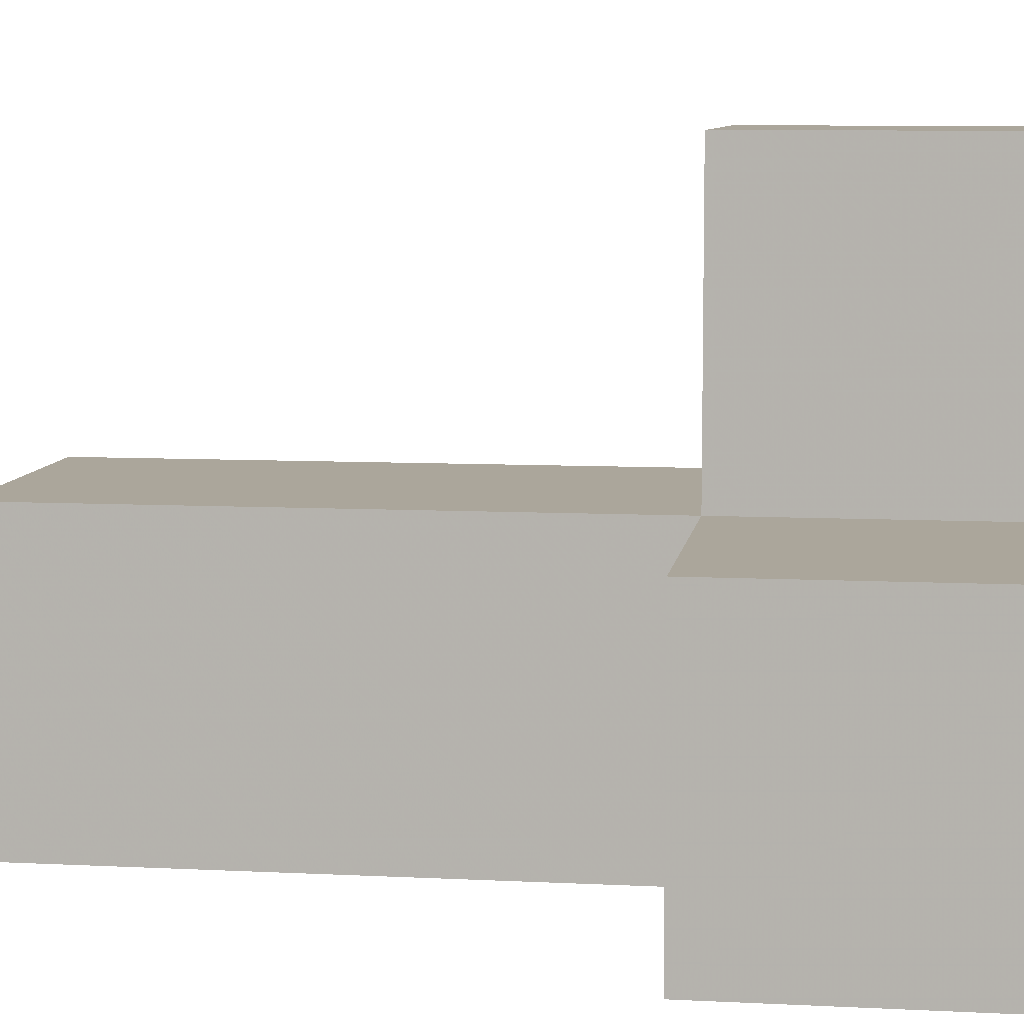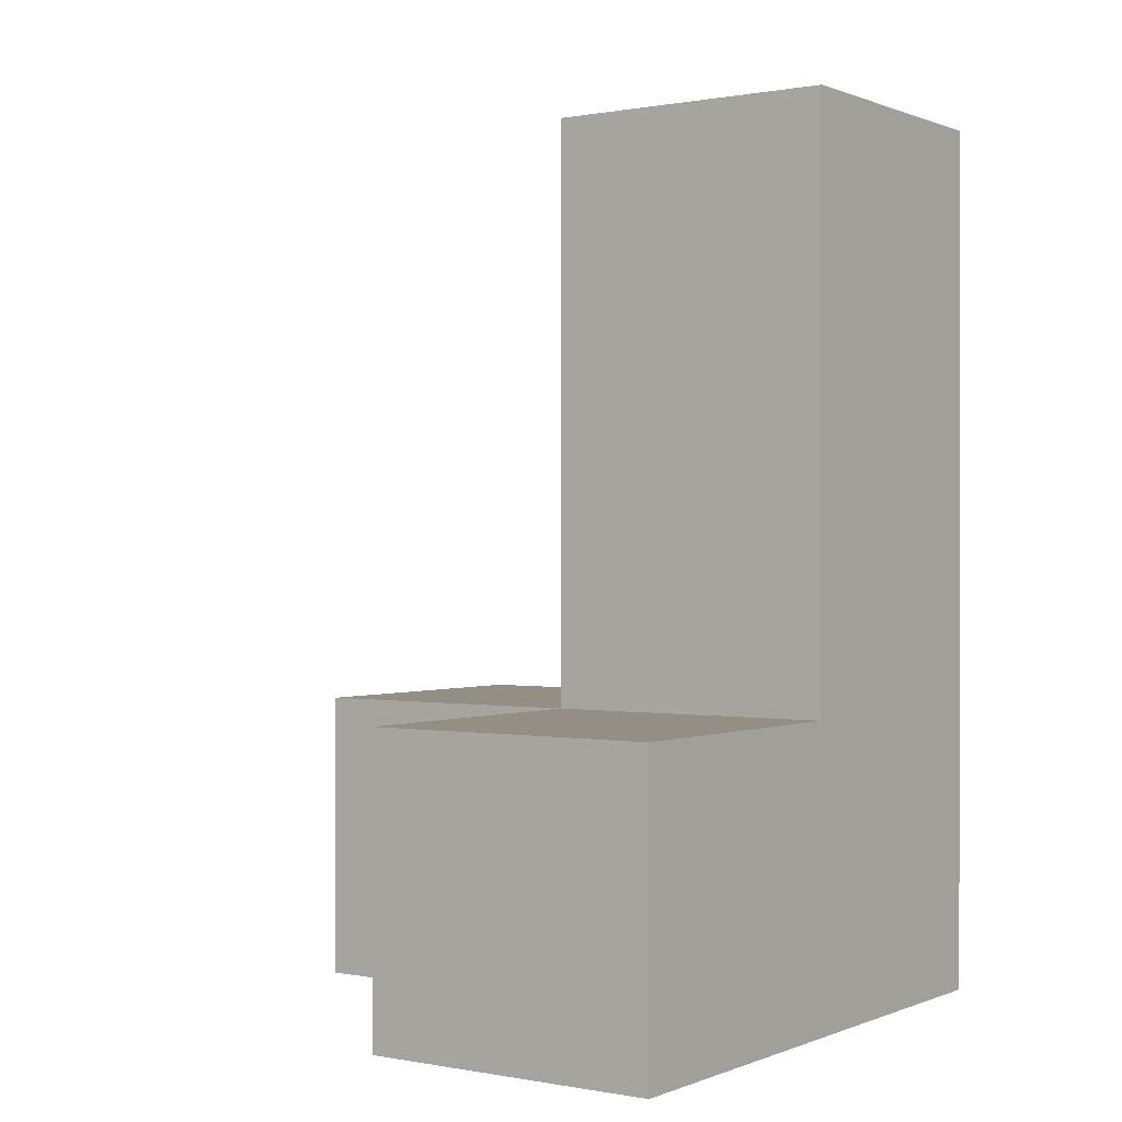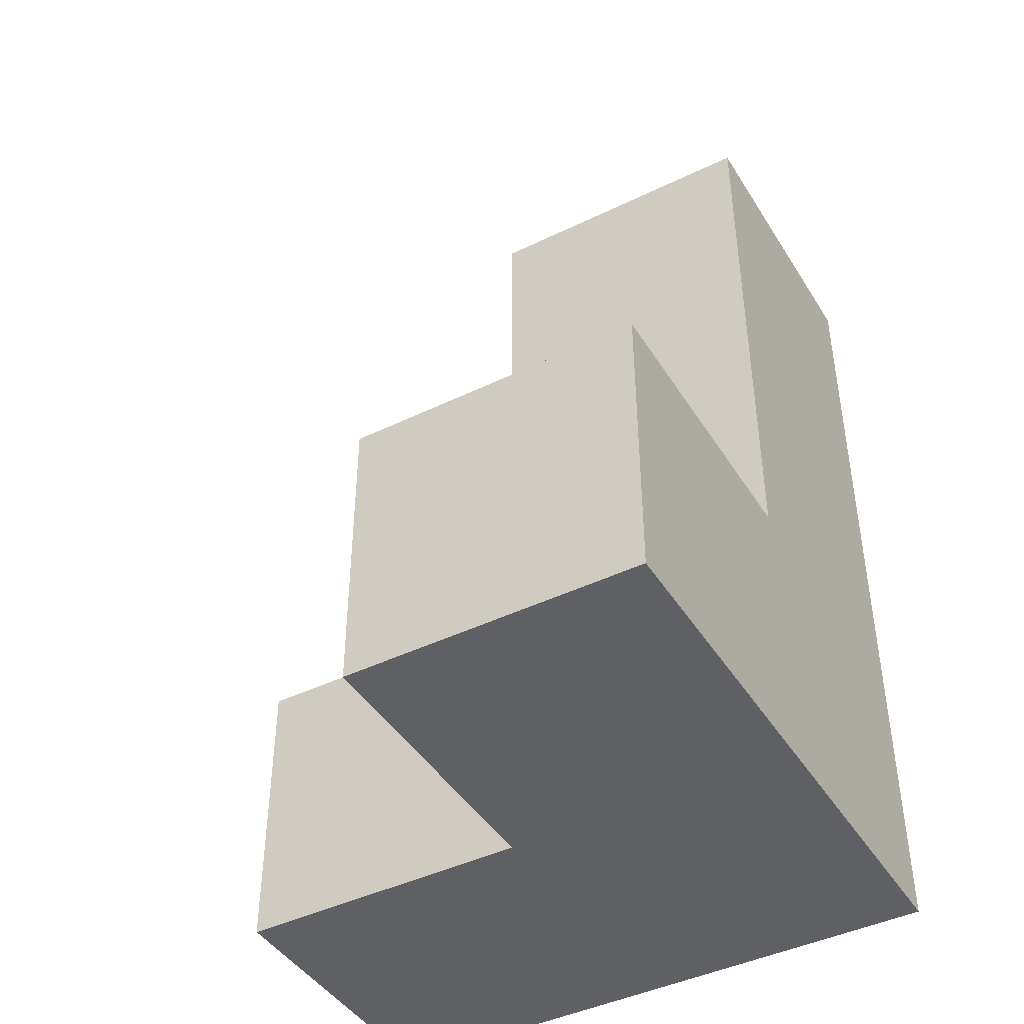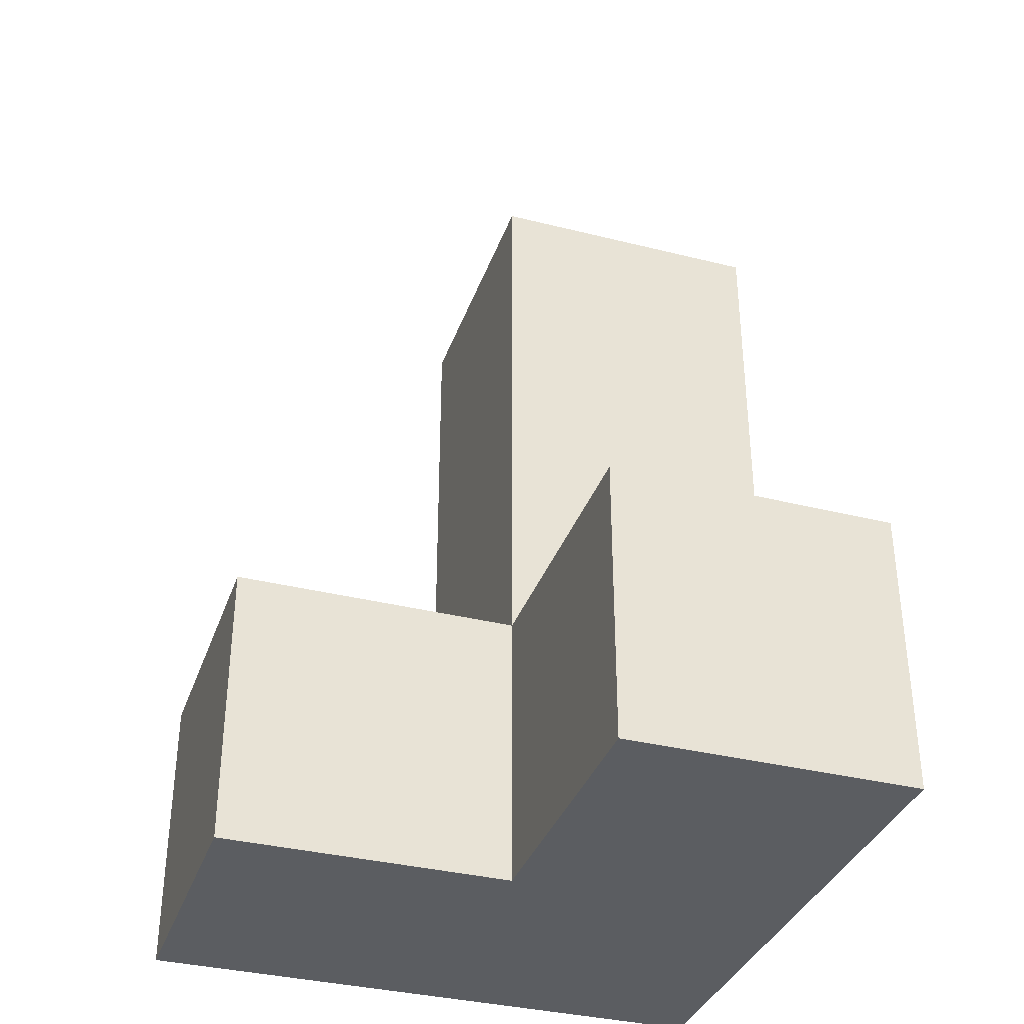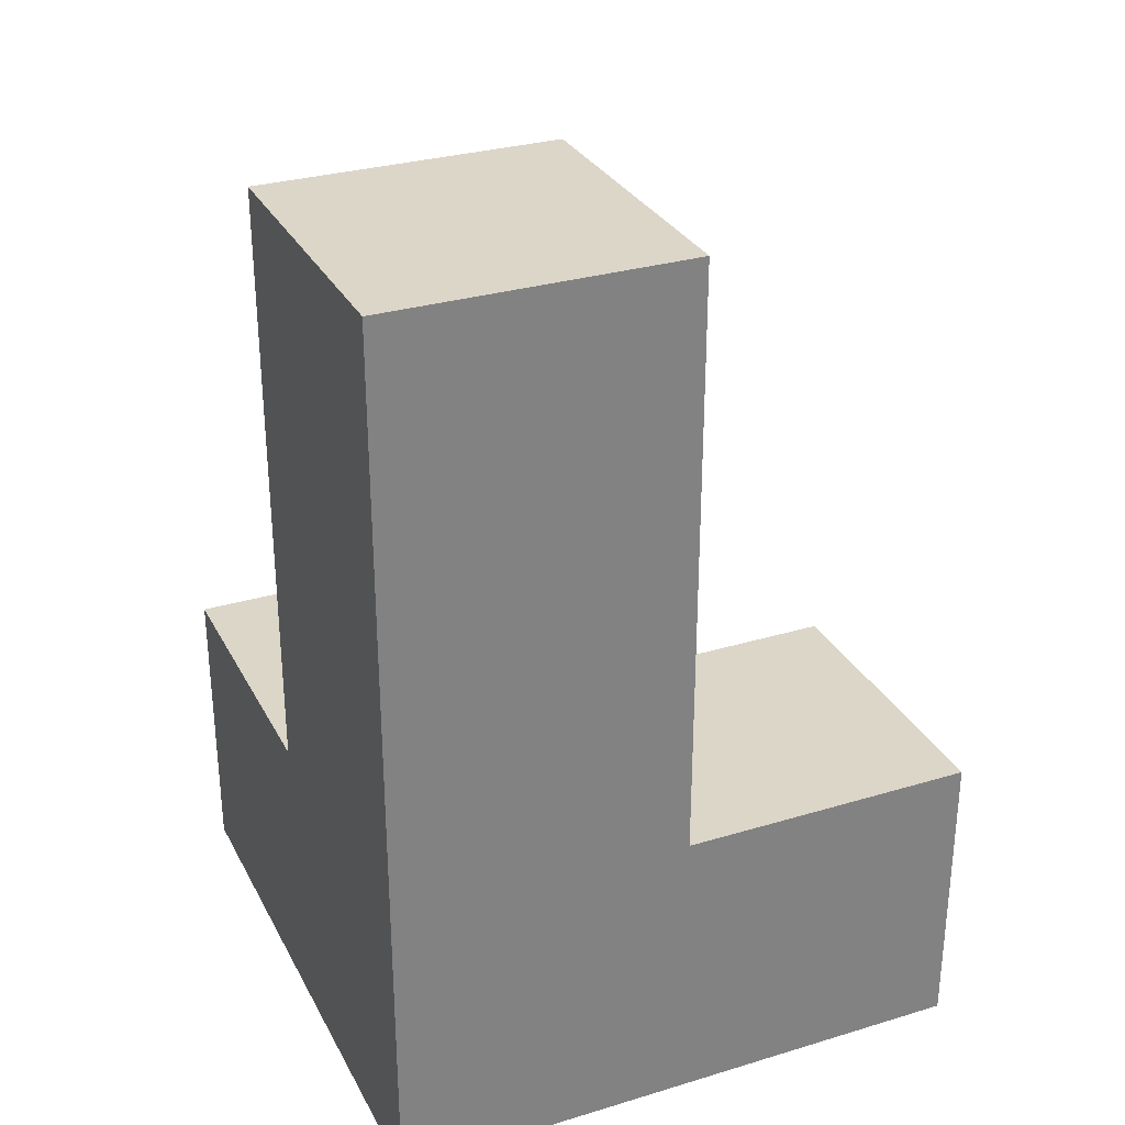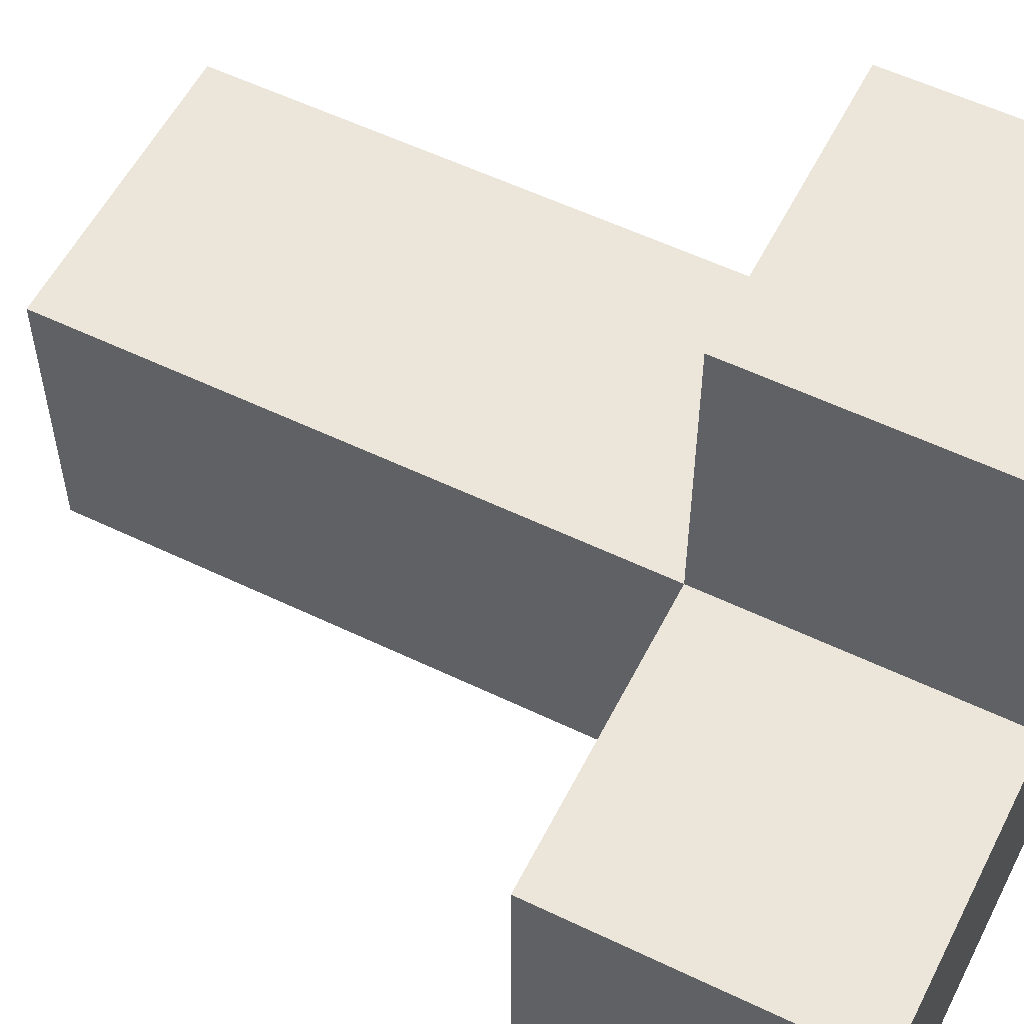
<metadata>
{"format":"obj","ext":"obj","renderer":"f3d","projection":"perspective","resolution":1024,"background":"white","views":[{"elev":8.0,"azim":98.1,"up":"+Y"},{"elev":0.3,"azim":-145.0,"up":"+Z"},{"elev":-43.7,"azim":-150.2,"up":"+Z"},{"elev":-35.6,"azim":161.7,"up":"+Z"},{"elev":30.2,"azim":-23.6,"up":"+Z"},{"elev":56.3,"azim":116.7,"up":"+Y"}]}
</metadata>
<code>
v 2.007 0.0075 1.992
v 2.007 0.9975 0.01167
v 3.987 0.0075 1.002
v 2.007 0.9975 2.982
v 2.997 1.988 1.002
v 2.997 0.9975 1.992
v 2.997 0.0075 2.982
v 2.997 0.0075 0.01167
v 3.987 0.0075 0.01167
v 2.007 0.0075 1.002
v 2.007 0.9975 1.992
v 2.007 1.988 1.002
v 2.997 0.9975 1.002
v 2.997 1.988 0.01167
v 3.987 0.9975 1.002
v 2.997 0.0075 1.992
v 2.007 0.0075 0.01167
v 2.007 0.0075 2.982
v 2.007 1.988 0.01167
v 2.007 0.9975 1.002
v 2.997 0.9975 2.982
v 2.997 0.9975 0.01167
v 3.987 0.9975 0.01167
v 2.997 0.0075 1.002
f 18 7 4
f 21 4 7
f 1 16 18
f 7 18 16
f 6 11 21
f 4 21 11
f 11 1 4
f 18 4 1
f 16 6 7
f 21 7 6
f 10 24 1
f 16 1 24
f 13 20 6
f 11 6 20
f 20 10 11
f 1 11 10
f 24 13 16
f 6 16 13
f 8 17 22
f 2 22 17
f 17 8 10
f 24 10 8
f 2 17 20
f 10 20 17
f 9 8 23
f 22 23 8
f 24 3 13
f 15 13 3
f 8 9 24
f 3 24 9
f 23 22 15
f 13 15 22
f 9 23 3
f 15 3 23
f 22 2 14
f 19 14 2
f 20 13 12
f 5 12 13
f 14 19 5
f 12 5 19
f 19 2 12
f 20 12 2
f 22 14 13
f 5 13 14

</code>
